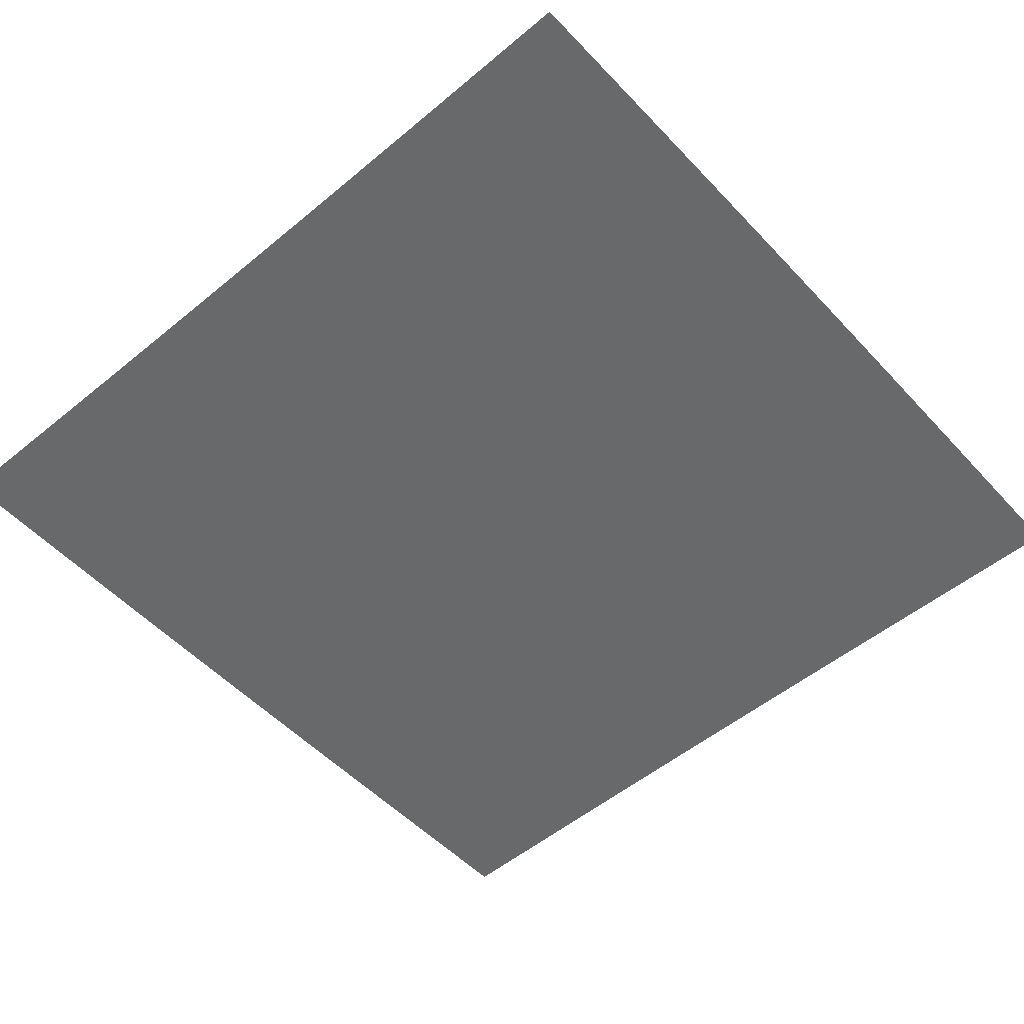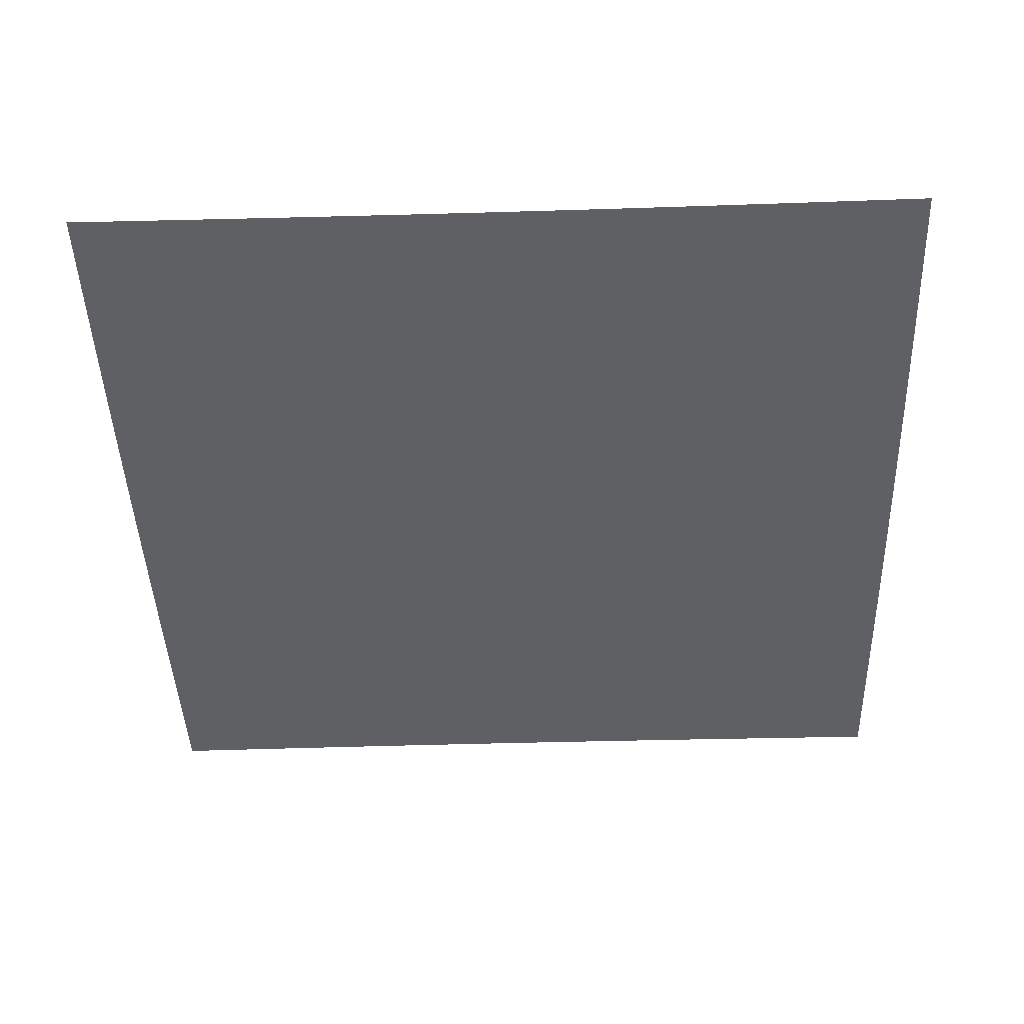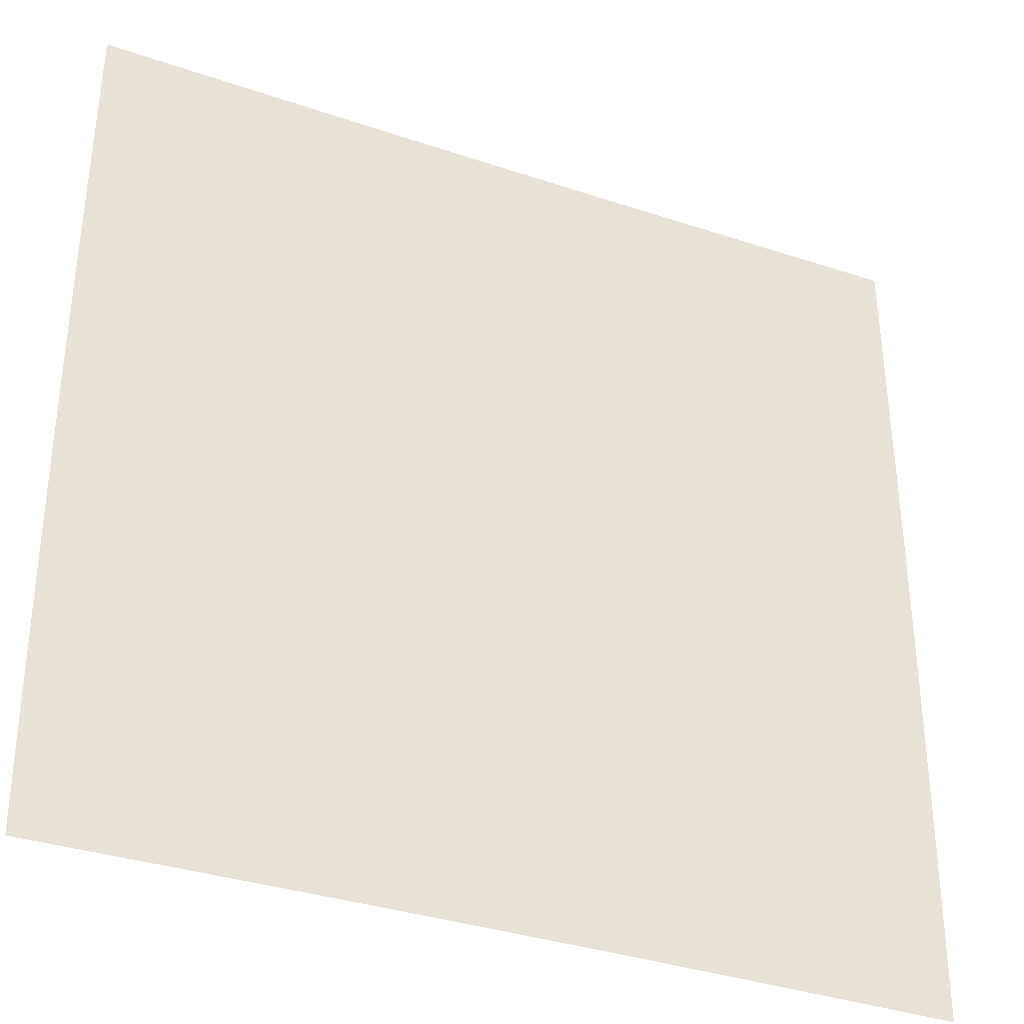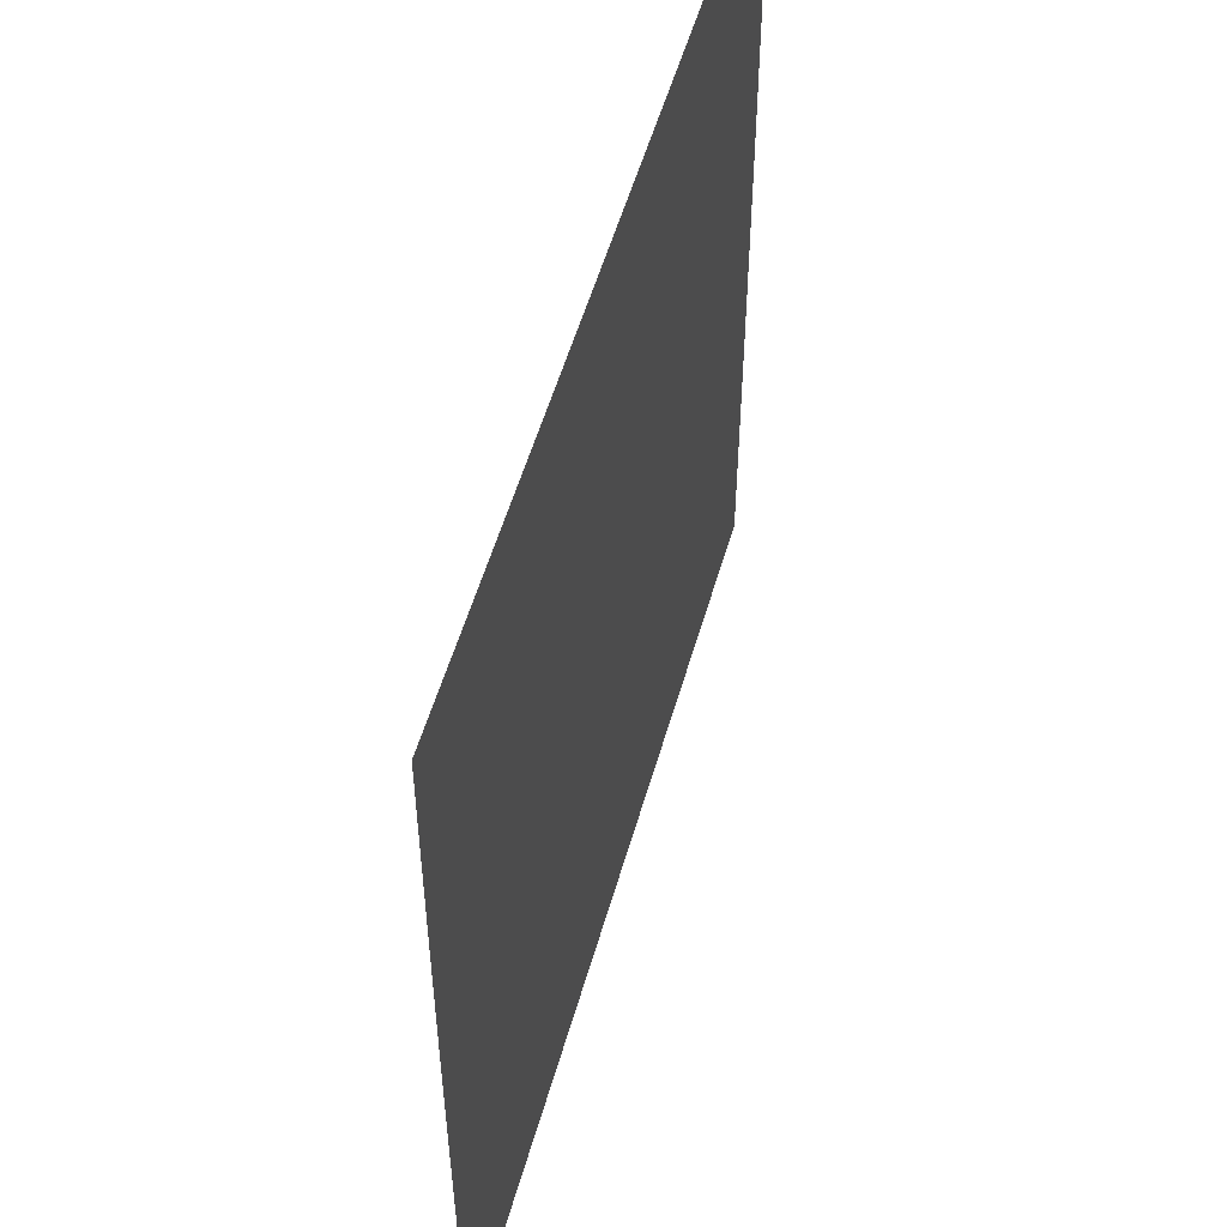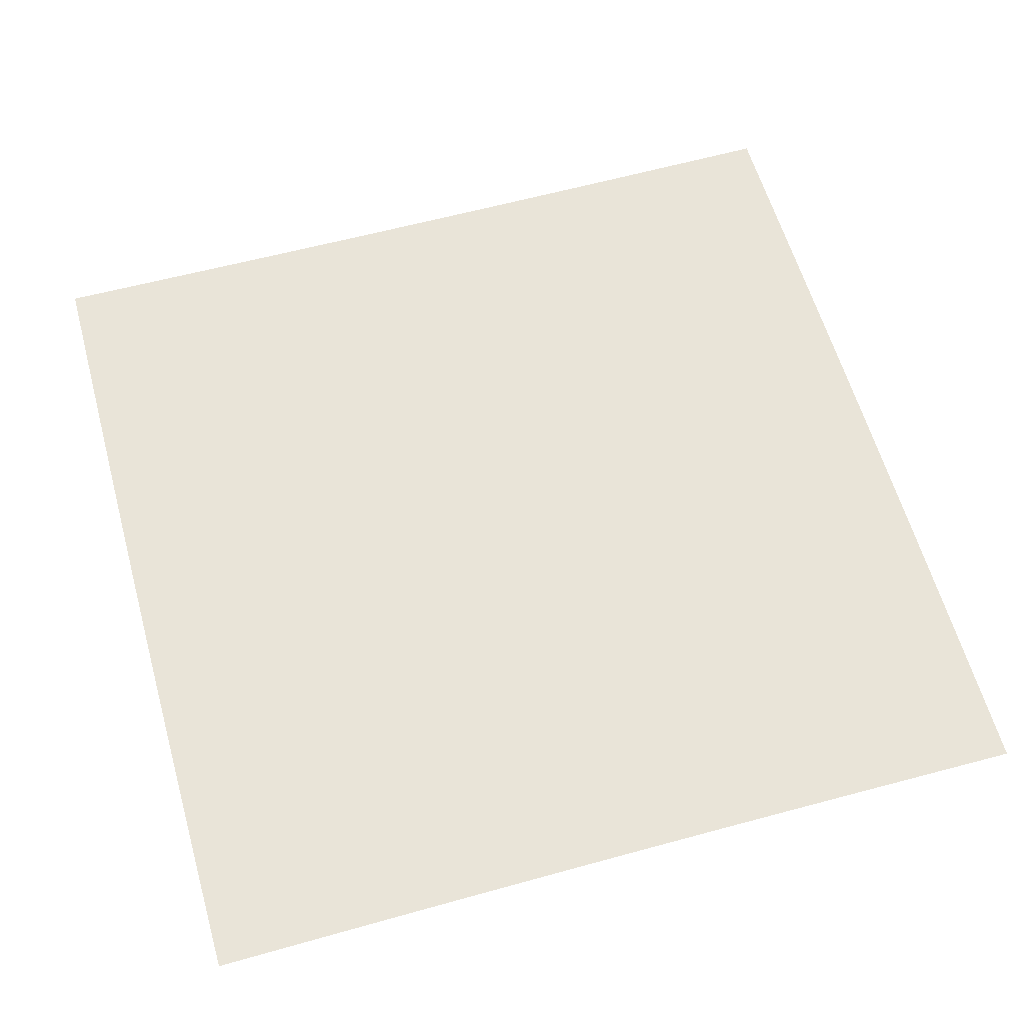
<metadata>
{"format":"obj","ext":"obj","renderer":"f3d","projection":"perspective","resolution":1024,"background":"white","views":[{"elev":-52.6,"azim":41.6,"up":"+Z"},{"elev":-44.2,"azim":2.0,"up":"+Z"},{"elev":-35.1,"azim":155.8,"up":"+Y"},{"elev":54.3,"azim":105.8,"up":"+Y"},{"elev":60.5,"azim":-15.7,"up":"+Z"}]}
</metadata>
<code>
v -0.5001 -0.4998 0
v -0.5006 -0.4331 0
v -0.5011 -0.3665 0
v -0.5016 -0.2998 0
v -0.502 -0.2332 0
v -0.5023 -0.1666 0
v -0.5025 -0.09994 0
v -0.5026 -0.03331 0
v -0.5026 0.03331 0
v -0.5025 0.09994 0
v -0.5023 0.1666 0
v -0.502 0.2332 0
v -0.5016 0.2998 0
v -0.5011 0.3665 0
v -0.5006 0.4331 0
v -0.5001 0.4998 0
v -0.4334 -0.4993 0
v -0.4339 -0.4326 0
v -0.4344 -0.366 0
v -0.4349 -0.2994 0
v -0.4352 -0.2329 0
v -0.4355 -0.1663 0
v -0.4357 -0.09979 0
v -0.4358 -0.03326 0
v -0.4358 0.03326 0
v -0.4357 0.09979 0
v -0.4355 0.1663 0
v -0.4352 0.2329 0
v -0.4349 0.2994 0
v -0.4344 0.366 0
v -0.4339 0.4326 0
v -0.4334 0.4993 0
v -0.3668 -0.4988 0
v -0.3672 -0.4322 0
v -0.3677 -0.3656 0
v -0.3681 -0.299 0
v -0.3684 -0.2325 0
v -0.3687 -0.1661 0
v -0.3689 -0.09964 0
v -0.369 -0.03321 0
v -0.369 0.03321 0
v -0.3689 0.09964 0
v -0.3687 0.1661 0
v -0.3684 0.2325 0
v -0.3681 0.299 0
v -0.3677 0.3656 0
v -0.3672 0.4322 0
v -0.3668 0.4988 0
v -0.3001 -0.4983 0
v -0.3005 -0.4317 0
v -0.3009 -0.3652 0
v -0.3012 -0.2987 0
v -0.3015 -0.2323 0
v -0.3018 -0.1659 0
v -0.3019 -0.09951 0
v -0.302 -0.03317 0
v -0.302 0.03317 0
v -0.3019 0.09951 0
v -0.3018 0.1659 0
v -0.3015 0.2323 0
v -0.3012 0.2987 0
v -0.3009 0.3652 0
v -0.3005 0.4317 0
v -0.3001 0.4983 0
v -0.2334 -0.498 0
v -0.2337 -0.4314 0
v -0.2341 -0.3648 0
v -0.2343 -0.2984 0
v -0.2346 -0.232 0
v -0.2348 -0.1657 0
v -0.2349 -0.09939 0
v -0.235 -0.03313 0
v -0.235 0.03313 0
v -0.2349 0.09939 0
v -0.2348 0.1657 0
v -0.2346 0.232 0
v -0.2343 0.2984 0
v -0.2341 0.3648 0
v -0.2337 0.4314 0
v -0.2334 0.498 0
v -0.1667 -0.4977 0
v -0.167 -0.4311 0
v -0.1672 -0.3646 0
v -0.1674 -0.2982 0
v -0.1676 -0.2318 0
v -0.1677 -0.1655 0
v -0.1678 -0.0993 0
v -0.1679 -0.0331 0
v -0.1679 0.0331 0
v -0.1678 0.0993 0
v -0.1677 0.1655 0
v -0.1676 0.2318 0
v -0.1674 0.2982 0
v -0.1672 0.3646 0
v -0.167 0.4311 0
v -0.1667 0.4977 0
v -0.1 -0.4974 0
v -0.1002 -0.4309 0
v -0.1003 -0.3644 0
v -0.1005 -0.298 0
v -0.1006 -0.2317 0
v -0.1007 -0.1654 0
v -0.1007 -0.09924 0
v -0.1008 -0.03308 0
v -0.1008 0.03308 0
v -0.1007 0.09924 0
v -0.1007 0.1654 0
v -0.1006 0.2317 0
v -0.1005 0.298 0
v -0.1003 0.3644 0
v -0.1002 0.4309 0
v -0.1 0.4974 0
v -0.03334 -0.4973 0
v -0.0334 -0.4308 0
v -0.03345 -0.3643 0
v -0.03349 -0.2979 0
v -0.03353 -0.2316 0
v -0.03356 -0.1654 0
v -0.03358 -0.09921 0
v -0.03359 -0.03307 0
v -0.03359 0.03307 0
v -0.03358 0.09921 0
v -0.03356 0.1654 0
v -0.03353 0.2316 0
v -0.03349 0.2979 0
v -0.03345 0.3643 0
v -0.0334 0.4308 0
v -0.03334 0.4973 0
v 0.03334 -0.4973 0
v 0.0334 -0.4308 0
v 0.03345 -0.3643 0
v 0.03349 -0.2979 0
v 0.03353 -0.2316 0
v 0.03356 -0.1654 0
v 0.03358 -0.09921 0
v 0.03359 -0.03307 0
v 0.03359 0.03307 0
v 0.03358 0.09921 0
v 0.03356 0.1654 0
v 0.03353 0.2316 0
v 0.03349 0.2979 0
v 0.03345 0.3643 0
v 0.0334 0.4308 0
v 0.03334 0.4973 0
v 0.1 -0.4974 0
v 0.1002 -0.4309 0
v 0.1003 -0.3644 0
v 0.1005 -0.298 0
v 0.1006 -0.2317 0
v 0.1007 -0.1654 0
v 0.1007 -0.09924 0
v 0.1008 -0.03308 0
v 0.1008 0.03308 0
v 0.1007 0.09924 0
v 0.1007 0.1654 0
v 0.1006 0.2317 0
v 0.1005 0.298 0
v 0.1003 0.3644 0
v 0.1002 0.4309 0
v 0.1 0.4974 0
v 0.1667 -0.4977 0
v 0.167 -0.4311 0
v 0.1672 -0.3646 0
v 0.1674 -0.2982 0
v 0.1676 -0.2318 0
v 0.1677 -0.1655 0
v 0.1678 -0.0993 0
v 0.1679 -0.0331 0
v 0.1679 0.0331 0
v 0.1678 0.0993 0
v 0.1677 0.1655 0
v 0.1676 0.2318 0
v 0.1674 0.2982 0
v 0.1672 0.3646 0
v 0.167 0.4311 0
v 0.1667 0.4977 0
v 0.2334 -0.498 0
v 0.2337 -0.4314 0
v 0.2341 -0.3648 0
v 0.2343 -0.2984 0
v 0.2346 -0.232 0
v 0.2348 -0.1657 0
v 0.2349 -0.09939 0
v 0.235 -0.03313 0
v 0.235 0.03313 0
v 0.2349 0.09939 0
v 0.2348 0.1657 0
v 0.2346 0.232 0
v 0.2343 0.2984 0
v 0.2341 0.3648 0
v 0.2337 0.4314 0
v 0.2334 0.498 0
v 0.3001 -0.4983 0
v 0.3005 -0.4317 0
v 0.3009 -0.3652 0
v 0.3012 -0.2987 0
v 0.3015 -0.2323 0
v 0.3018 -0.1659 0
v 0.3019 -0.09951 0
v 0.302 -0.03317 0
v 0.302 0.03317 0
v 0.3019 0.09951 0
v 0.3018 0.1659 0
v 0.3015 0.2323 0
v 0.3012 0.2987 0
v 0.3009 0.3652 0
v 0.3005 0.4317 0
v 0.3001 0.4983 0
v 0.3668 -0.4988 0
v 0.3672 -0.4322 0
v 0.3677 -0.3656 0
v 0.3681 -0.299 0
v 0.3684 -0.2325 0
v 0.3687 -0.1661 0
v 0.3689 -0.09964 0
v 0.369 -0.03321 0
v 0.369 0.03321 0
v 0.3689 0.09964 0
v 0.3687 0.1661 0
v 0.3684 0.2325 0
v 0.3681 0.299 0
v 0.3677 0.3656 0
v 0.3672 0.4322 0
v 0.3668 0.4988 0
v 0.4334 -0.4993 0
v 0.4339 -0.4326 0
v 0.4344 -0.366 0
v 0.4349 -0.2994 0
v 0.4352 -0.2329 0
v 0.4355 -0.1663 0
v 0.4357 -0.09979 0
v 0.4358 -0.03326 0
v 0.4358 0.03326 0
v 0.4357 0.09979 0
v 0.4355 0.1663 0
v 0.4352 0.2329 0
v 0.4349 0.2994 0
v 0.4344 0.366 0
v 0.4339 0.4326 0
v 0.4334 0.4993 0
v 0.5001 -0.4998 0
v 0.5006 -0.4331 0
v 0.5011 -0.3665 0
v 0.5016 -0.2998 0
v 0.502 -0.2332 0
v 0.5023 -0.1666 0
v 0.5025 -0.09994 0
v 0.5026 -0.03331 0
v 0.5026 0.03331 0
v 0.5025 0.09994 0
v 0.5023 0.1666 0
v 0.502 0.2332 0
v 0.5016 0.2998 0
v 0.5011 0.3665 0
v 0.5006 0.4331 0
v 0.5001 0.4998 0
f 1 17 18
f 1 18 2
f 2 18 19
f 2 19 3
f 3 19 20
f 3 20 4
f 4 20 21
f 4 21 5
f 5 21 22
f 5 22 6
f 6 22 23
f 6 23 7
f 7 23 24
f 7 24 8
f 8 24 25
f 8 25 9
f 9 25 26
f 9 26 10
f 10 26 27
f 10 27 11
f 11 27 28
f 11 28 12
f 12 28 29
f 12 29 13
f 13 29 30
f 13 30 14
f 14 30 31
f 14 31 15
f 15 31 32
f 15 32 16
f 17 33 34
f 17 34 18
f 18 34 35
f 18 35 19
f 19 35 36
f 19 36 20
f 20 36 37
f 20 37 21
f 21 37 38
f 21 38 22
f 22 38 39
f 22 39 23
f 23 39 40
f 23 40 24
f 24 40 41
f 24 41 25
f 25 41 42
f 25 42 26
f 26 42 43
f 26 43 27
f 27 43 44
f 27 44 28
f 28 44 45
f 28 45 29
f 29 45 46
f 29 46 30
f 30 46 47
f 30 47 31
f 31 47 48
f 31 48 32
f 33 49 50
f 33 50 34
f 34 50 51
f 34 51 35
f 35 51 52
f 35 52 36
f 36 52 53
f 36 53 37
f 37 53 54
f 37 54 38
f 38 54 55
f 38 55 39
f 39 55 56
f 39 56 40
f 40 56 57
f 40 57 41
f 41 57 58
f 41 58 42
f 42 58 59
f 42 59 43
f 43 59 60
f 43 60 44
f 44 60 61
f 44 61 45
f 45 61 62
f 45 62 46
f 46 62 63
f 46 63 47
f 47 63 64
f 47 64 48
f 49 65 66
f 49 66 50
f 50 66 67
f 50 67 51
f 51 67 68
f 51 68 52
f 52 68 69
f 52 69 53
f 53 69 70
f 53 70 54
f 54 70 71
f 54 71 55
f 55 71 72
f 55 72 56
f 56 72 73
f 56 73 57
f 57 73 74
f 57 74 58
f 58 74 75
f 58 75 59
f 59 75 76
f 59 76 60
f 60 76 77
f 60 77 61
f 61 77 78
f 61 78 62
f 62 78 79
f 62 79 63
f 63 79 80
f 63 80 64
f 65 81 82
f 65 82 66
f 66 82 83
f 66 83 67
f 67 83 84
f 67 84 68
f 68 84 85
f 68 85 69
f 69 85 86
f 69 86 70
f 70 86 87
f 70 87 71
f 71 87 88
f 71 88 72
f 72 88 89
f 72 89 73
f 73 89 90
f 73 90 74
f 74 90 91
f 74 91 75
f 75 91 92
f 75 92 76
f 76 92 93
f 76 93 77
f 77 93 94
f 77 94 78
f 78 94 95
f 78 95 79
f 79 95 96
f 79 96 80
f 81 97 98
f 81 98 82
f 82 98 99
f 82 99 83
f 83 99 100
f 83 100 84
f 84 100 101
f 84 101 85
f 85 101 102
f 85 102 86
f 86 102 103
f 86 103 87
f 87 103 104
f 87 104 88
f 88 104 105
f 88 105 89
f 89 105 106
f 89 106 90
f 90 106 107
f 90 107 91
f 91 107 108
f 91 108 92
f 92 108 109
f 92 109 93
f 93 109 110
f 93 110 94
f 94 110 111
f 94 111 95
f 95 111 112
f 95 112 96
f 97 113 114
f 97 114 98
f 98 114 115
f 98 115 99
f 99 115 116
f 99 116 100
f 100 116 117
f 100 117 101
f 101 117 118
f 101 118 102
f 102 118 119
f 102 119 103
f 103 119 120
f 103 120 104
f 104 120 121
f 104 121 105
f 105 121 122
f 105 122 106
f 106 122 123
f 106 123 107
f 107 123 124
f 107 124 108
f 108 124 125
f 108 125 109
f 109 125 126
f 109 126 110
f 110 126 127
f 110 127 111
f 111 127 128
f 111 128 112
f 113 129 130
f 113 130 114
f 114 130 131
f 114 131 115
f 115 131 132
f 115 132 116
f 116 132 133
f 116 133 117
f 117 133 134
f 117 134 118
f 118 134 135
f 118 135 119
f 119 135 136
f 119 136 120
f 120 136 137
f 120 137 121
f 121 137 138
f 121 138 122
f 122 138 139
f 122 139 123
f 123 139 140
f 123 140 124
f 124 140 141
f 124 141 125
f 125 141 142
f 125 142 126
f 126 142 143
f 126 143 127
f 127 143 144
f 127 144 128
f 129 145 146
f 129 146 130
f 130 146 147
f 130 147 131
f 131 147 148
f 131 148 132
f 132 148 149
f 132 149 133
f 133 149 150
f 133 150 134
f 134 150 151
f 134 151 135
f 135 151 152
f 135 152 136
f 136 152 153
f 136 153 137
f 137 153 154
f 137 154 138
f 138 154 155
f 138 155 139
f 139 155 156
f 139 156 140
f 140 156 157
f 140 157 141
f 141 157 158
f 141 158 142
f 142 158 159
f 142 159 143
f 143 159 160
f 143 160 144
f 145 161 162
f 145 162 146
f 146 162 163
f 146 163 147
f 147 163 164
f 147 164 148
f 148 164 165
f 148 165 149
f 149 165 166
f 149 166 150
f 150 166 167
f 150 167 151
f 151 167 168
f 151 168 152
f 152 168 169
f 152 169 153
f 153 169 170
f 153 170 154
f 154 170 171
f 154 171 155
f 155 171 172
f 155 172 156
f 156 172 173
f 156 173 157
f 157 173 174
f 157 174 158
f 158 174 175
f 158 175 159
f 159 175 176
f 159 176 160
f 161 177 178
f 161 178 162
f 162 178 179
f 162 179 163
f 163 179 180
f 163 180 164
f 164 180 181
f 164 181 165
f 165 181 182
f 165 182 166
f 166 182 183
f 166 183 167
f 167 183 184
f 167 184 168
f 168 184 185
f 168 185 169
f 169 185 186
f 169 186 170
f 170 186 187
f 170 187 171
f 171 187 188
f 171 188 172
f 172 188 189
f 172 189 173
f 173 189 190
f 173 190 174
f 174 190 191
f 174 191 175
f 175 191 192
f 175 192 176
f 177 193 194
f 177 194 178
f 178 194 195
f 178 195 179
f 179 195 196
f 179 196 180
f 180 196 197
f 180 197 181
f 181 197 198
f 181 198 182
f 182 198 199
f 182 199 183
f 183 199 200
f 183 200 184
f 184 200 201
f 184 201 185
f 185 201 202
f 185 202 186
f 186 202 203
f 186 203 187
f 187 203 204
f 187 204 188
f 188 204 205
f 188 205 189
f 189 205 206
f 189 206 190
f 190 206 207
f 190 207 191
f 191 207 208
f 191 208 192
f 193 209 210
f 193 210 194
f 194 210 211
f 194 211 195
f 195 211 212
f 195 212 196
f 196 212 213
f 196 213 197
f 197 213 214
f 197 214 198
f 198 214 215
f 198 215 199
f 199 215 216
f 199 216 200
f 200 216 217
f 200 217 201
f 201 217 218
f 201 218 202
f 202 218 219
f 202 219 203
f 203 219 220
f 203 220 204
f 204 220 221
f 204 221 205
f 205 221 222
f 205 222 206
f 206 222 223
f 206 223 207
f 207 223 224
f 207 224 208
f 209 225 226
f 209 226 210
f 210 226 227
f 210 227 211
f 211 227 228
f 211 228 212
f 212 228 229
f 212 229 213
f 213 229 230
f 213 230 214
f 214 230 231
f 214 231 215
f 215 231 232
f 215 232 216
f 216 232 233
f 216 233 217
f 217 233 234
f 217 234 218
f 218 234 235
f 218 235 219
f 219 235 236
f 219 236 220
f 220 236 237
f 220 237 221
f 221 237 238
f 221 238 222
f 222 238 239
f 222 239 223
f 223 239 240
f 223 240 224
f 225 241 242
f 225 242 226
f 226 242 243
f 226 243 227
f 227 243 244
f 227 244 228
f 228 244 245
f 228 245 229
f 229 245 246
f 229 246 230
f 230 246 247
f 230 247 231
f 231 247 248
f 231 248 232
f 232 248 249
f 232 249 233
f 233 249 250
f 233 250 234
f 234 250 251
f 234 251 235
f 235 251 252
f 235 252 236
f 236 252 253
f 236 253 237
f 237 253 254
f 237 254 238
f 238 254 255
f 238 255 239
f 239 255 256
f 239 256 240

</code>
